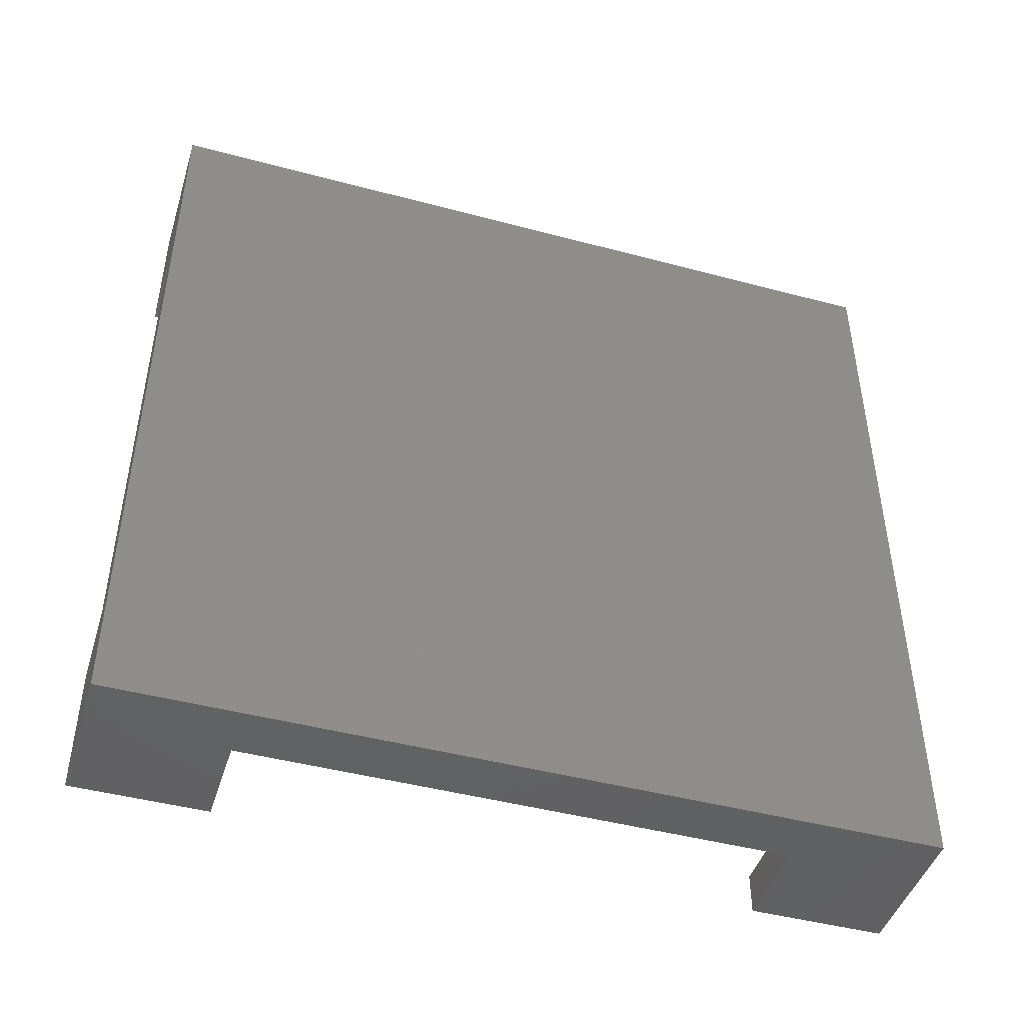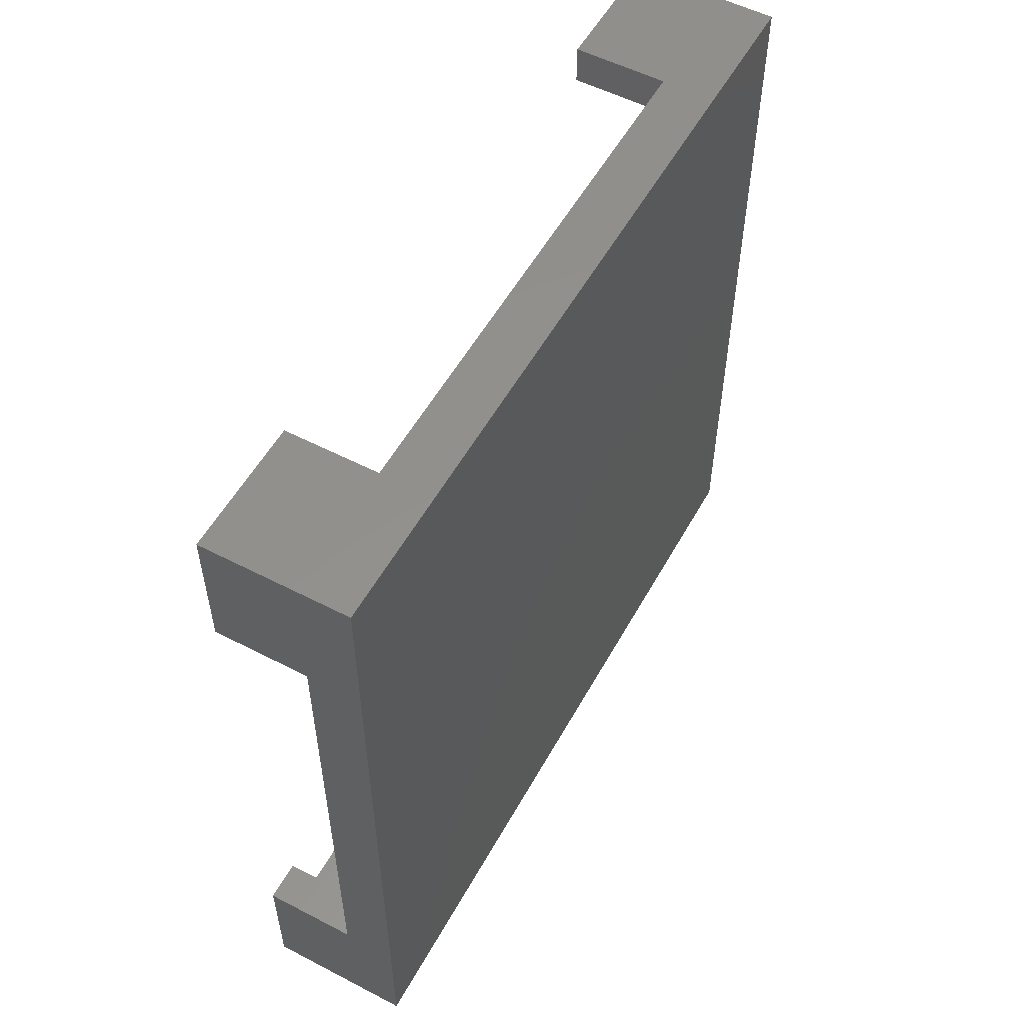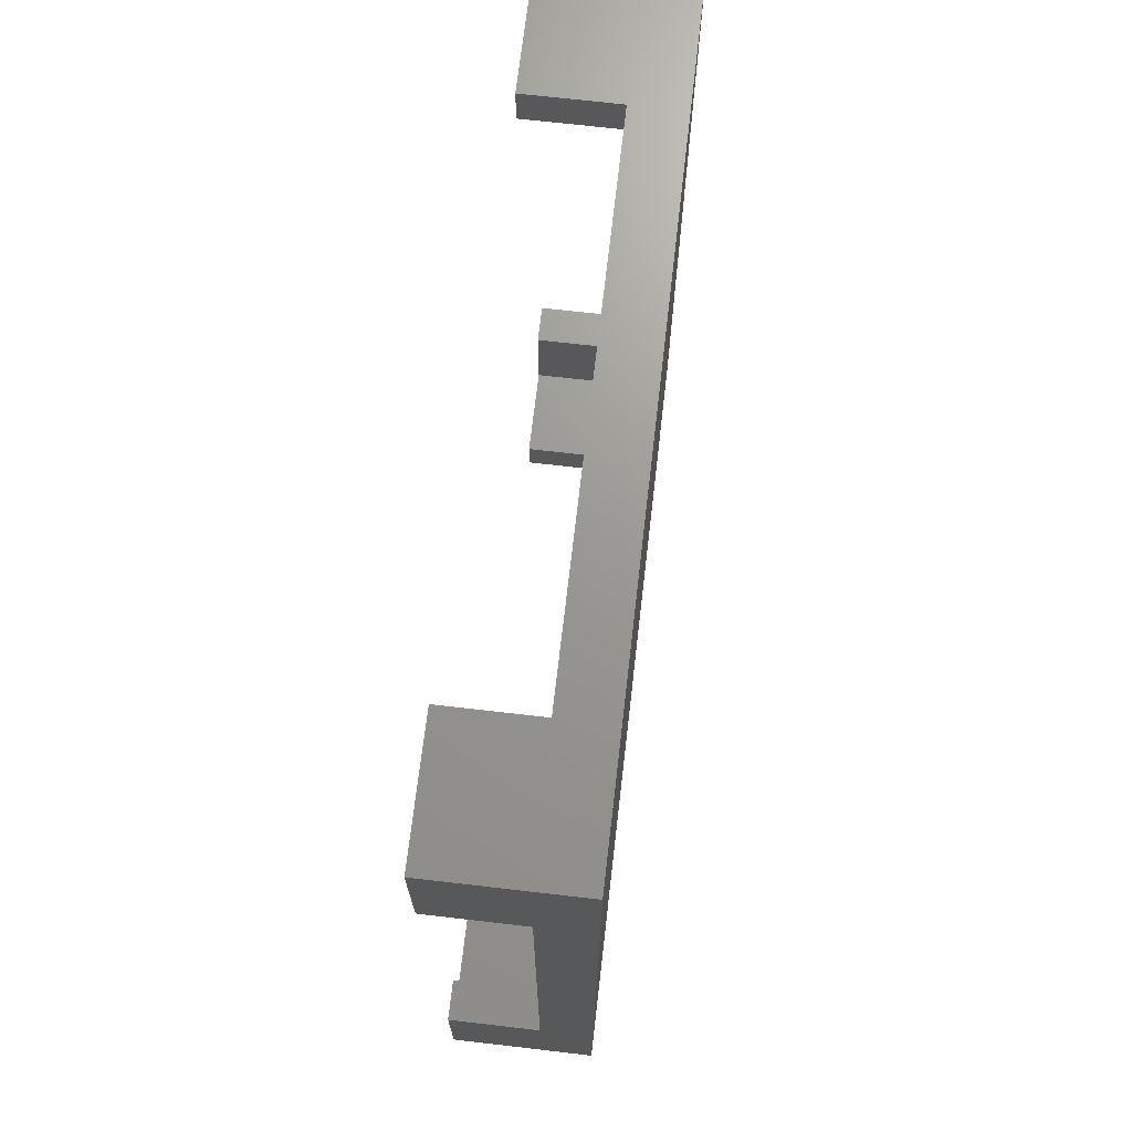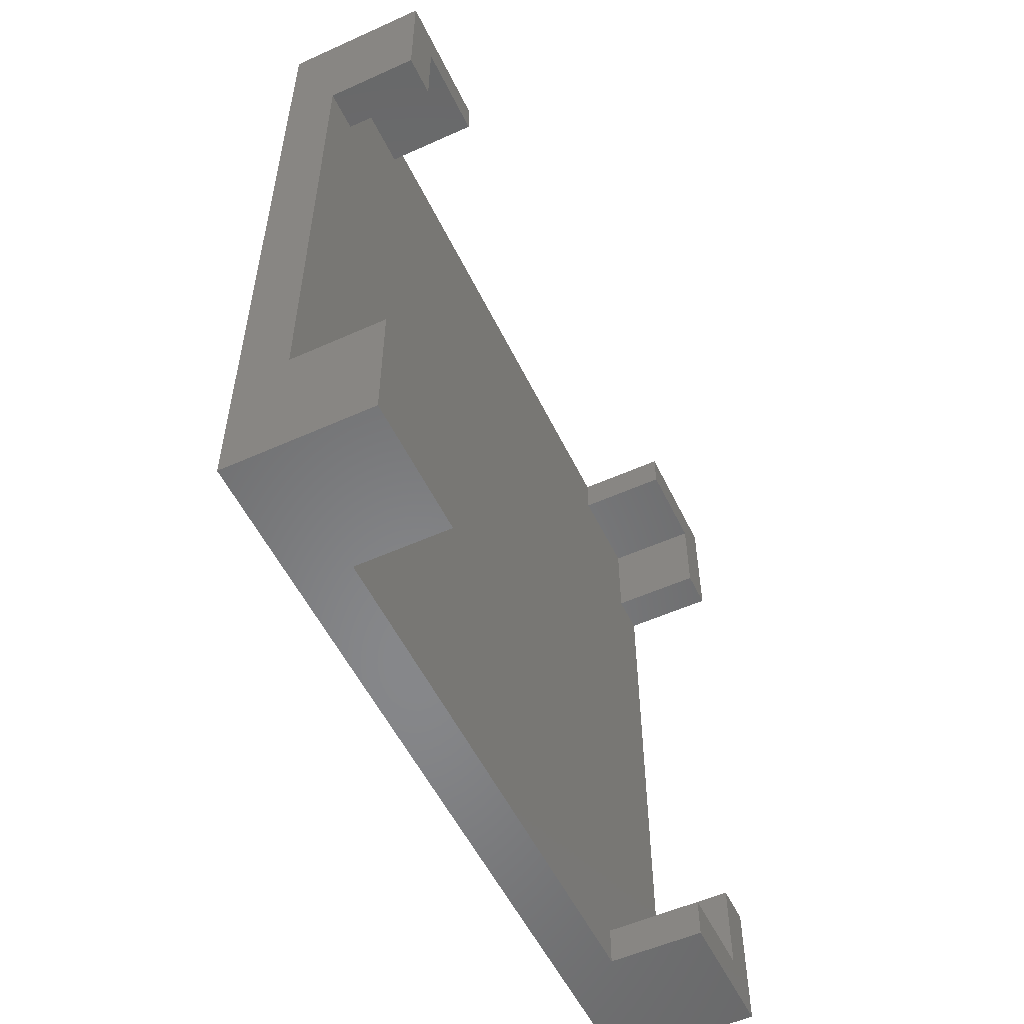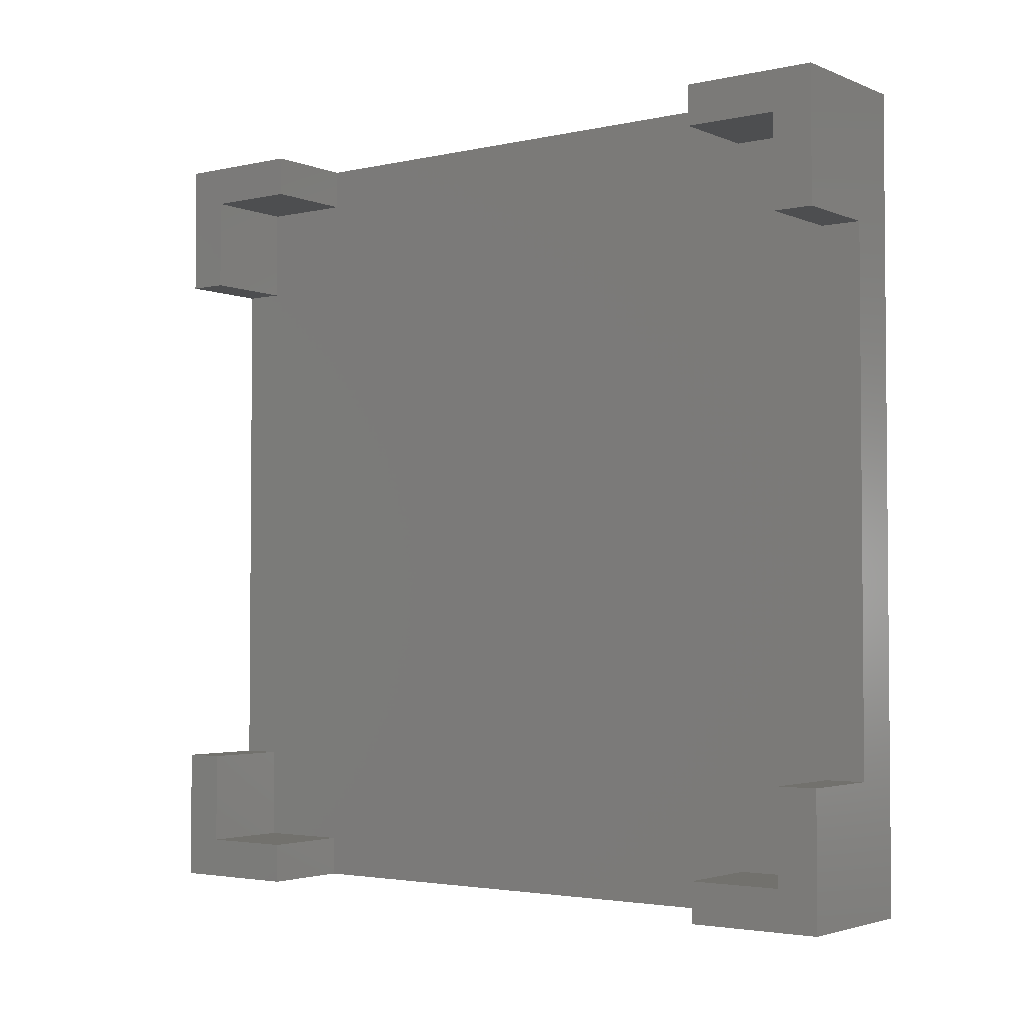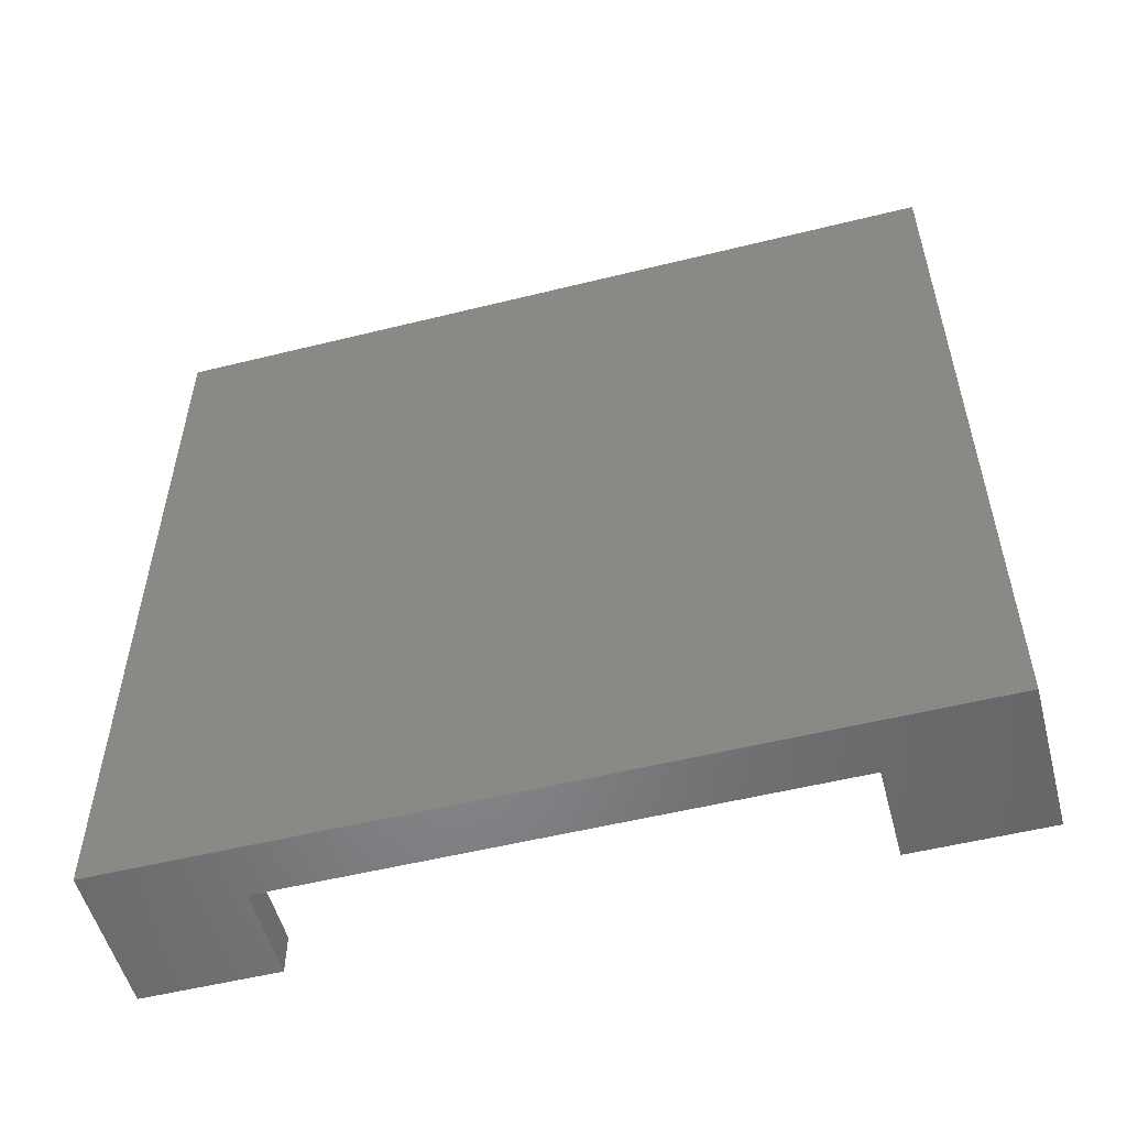
<metadata>
{"format":"stl","ext":"stl","renderer":"f3d","projection":"perspective","resolution":1024,"background":"white","views":[{"elev":-45.4,"azim":-107.1,"up":"+Z"},{"elev":54.7,"azim":-151.3,"up":"+Z"},{"elev":70.0,"azim":-173.4,"up":"+Y"},{"elev":-54.2,"azim":25.5,"up":"+Z"},{"elev":-3.0,"azim":126.9,"up":"+Z"},{"elev":-53.7,"azim":-75.2,"up":"+Y"}]}
</metadata>
<code>
# stl→obj: 48 verts, 92 faces
v 0 0 0
v 0 1.421e-14 30
v 0 30 0
v 0 30 30
v 5.5 25 30
v 5.5 25 28.5
v 5.5 30 30
v 5.5 28.5 28.5
v 5.5 30 25
v 5.5 28.5 25
v 5.5 0 25
v 5.5 1.5 25
v 5.5 0 30
v 5.5 1.5 28.5
v 5.5 5 30
v 5.5 5 28.5
v 5.5 30 5
v 5.5 28.5 5
v 5.5 30 0
v 5.5 28.5 1.5
v 5.5 25 0
v 5.5 25 1.5
v 5.5 1.5 5
v 5.5 6.661e-16 5
v 5.5 1.5 1.5
v 5.5 0 0
v 5.5 5 1.5
v 5.5 5 0
v 2 25 0
v 2 5 0
v 2 0 5
v 2 0 25
v 2 30 25
v 2 30 5
v 2 5 30
v 2 25 30
v 2 25 28.5
v 2 28.5 25
v 2 5 28.5
v 2 1.5 25
v 2 25 1.5
v 2 28.5 5
v 2 1.5 5
v 2 5 1.5
v 2 28.5 28.5
v 2 1.5 28.5
v 2 1.5 1.5
v 2 28.5 1.5
f 1 2 3
f 3 2 4
f 5 6 7
f 7 6 8
f 7 8 9
f 9 8 10
f 11 12 13
f 13 12 14
f 13 14 15
f 15 14 16
f 17 18 19
f 19 18 20
f 19 20 21
f 21 20 22
f 23 24 25
f 25 24 26
f 25 26 27
f 27 26 28
f 19 21 3
f 3 21 29
f 3 29 1
f 1 29 30
f 1 30 26
f 26 30 28
f 26 24 1
f 1 24 31
f 1 31 2
f 2 31 32
f 2 32 13
f 13 32 11
f 7 9 4
f 4 9 33
f 4 33 3
f 3 33 34
f 3 34 19
f 19 34 17
f 13 15 2
f 2 15 35
f 2 35 4
f 4 35 36
f 4 36 7
f 7 36 5
f 5 36 6
f 6 36 37
f 9 10 33
f 33 10 38
f 16 39 15
f 15 39 35
f 12 11 40
f 40 11 32
f 22 41 21
f 21 41 29
f 17 34 18
f 18 34 42
f 23 43 24
f 24 43 31
f 28 30 27
f 27 30 44
f 43 32 31
f 38 45 37
f 38 37 39
f 38 39 46
f 38 46 40
f 34 33 38
f 34 38 40
f 34 40 32
f 34 32 42
f 42 32 43
f 42 43 47
f 42 47 44
f 42 44 41
f 42 41 48
f 39 37 35
f 35 37 36
f 30 29 44
f 44 29 41
f 20 48 22
f 22 48 41
f 18 42 20
f 20 42 48
f 8 45 10
f 10 45 38
f 8 6 45
f 45 6 37
f 16 14 39
f 39 14 46
f 12 40 14
f 14 40 46
f 25 47 23
f 23 47 43
f 27 44 25
f 25 44 47

</code>
